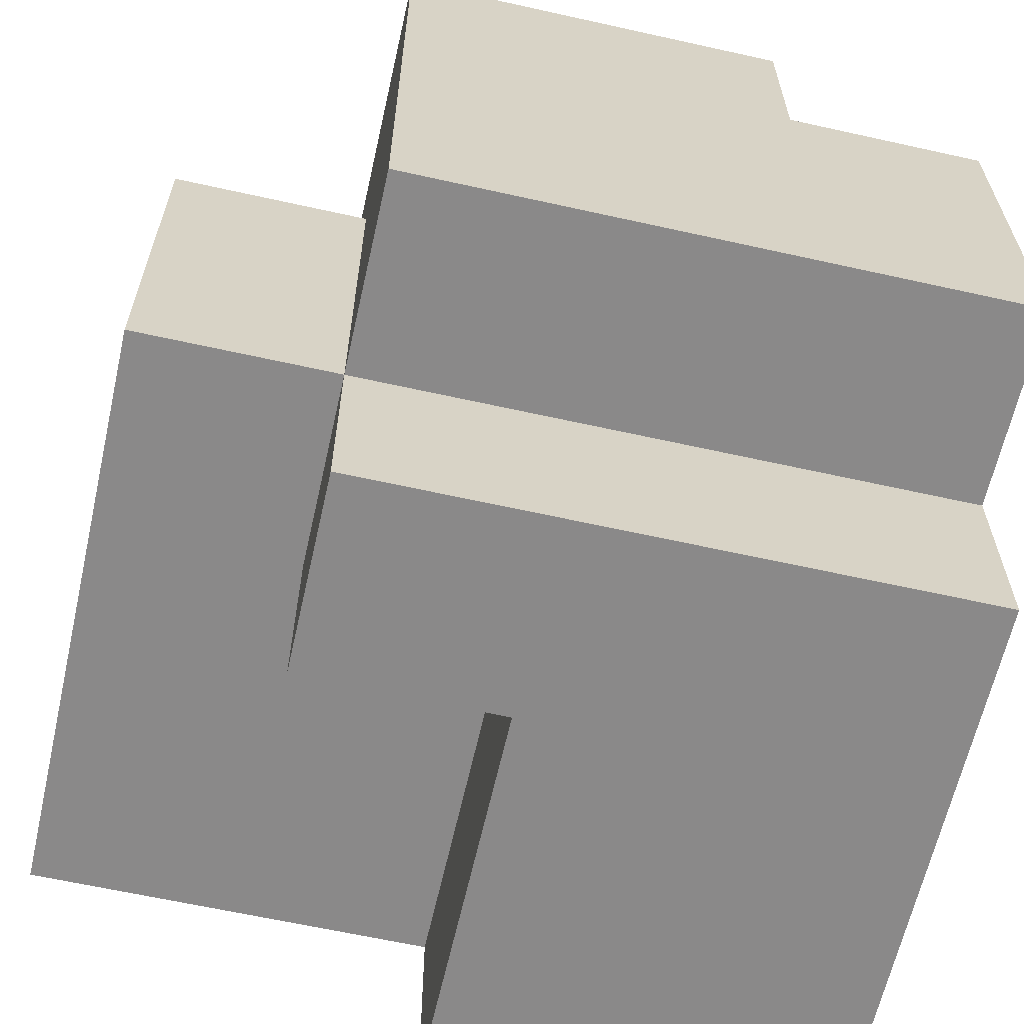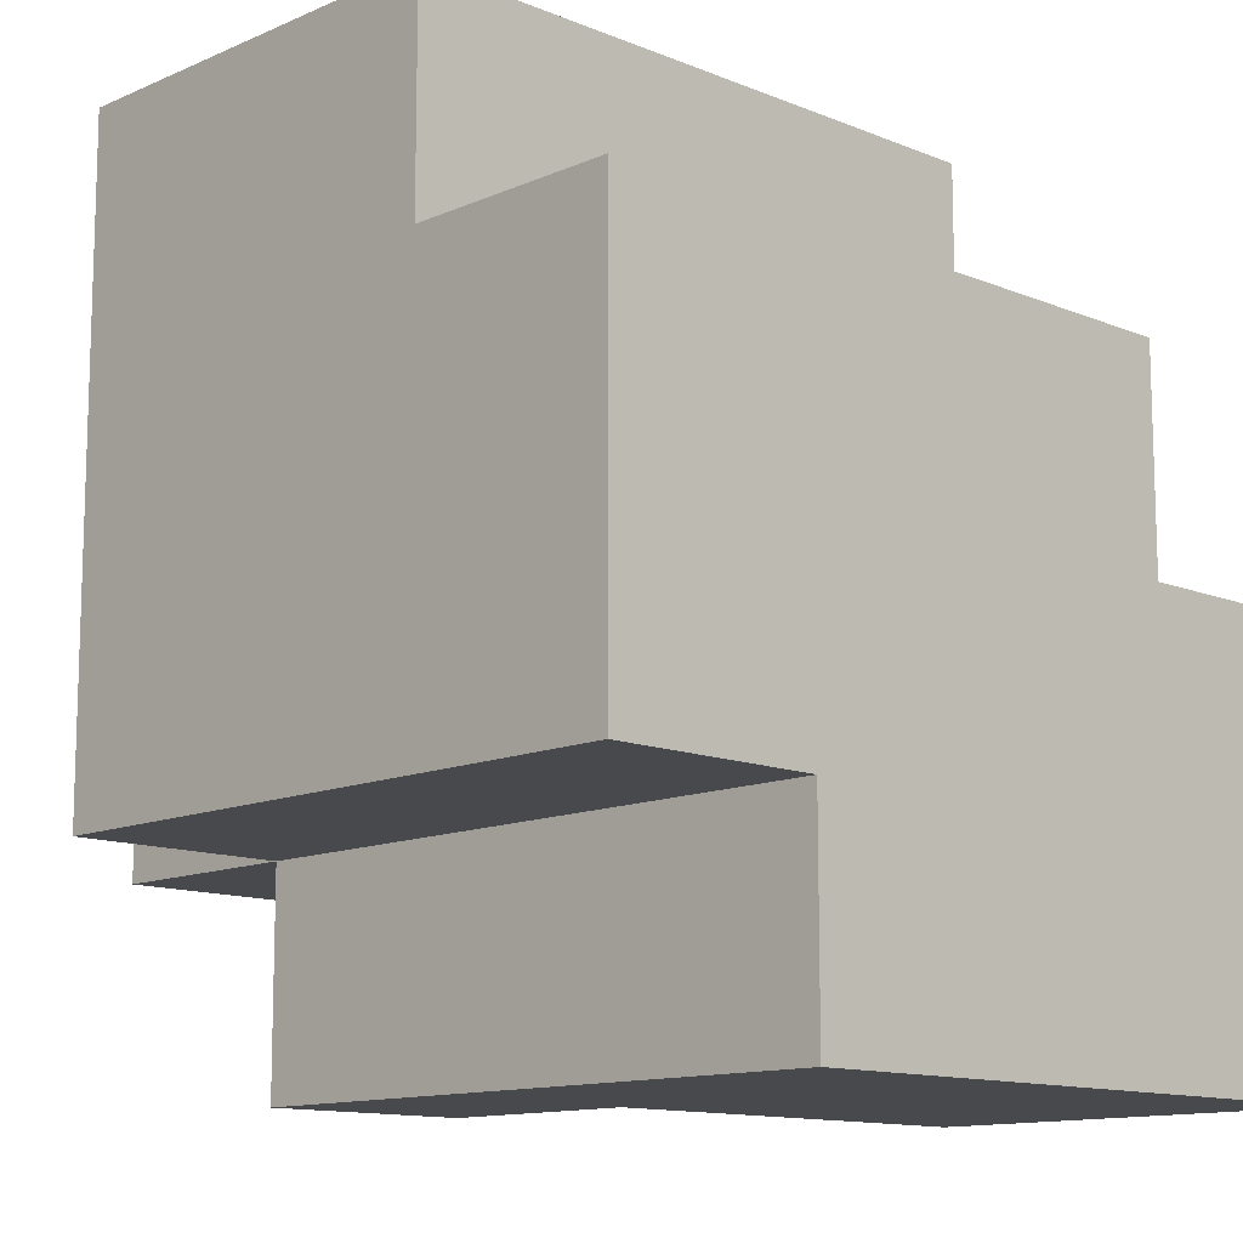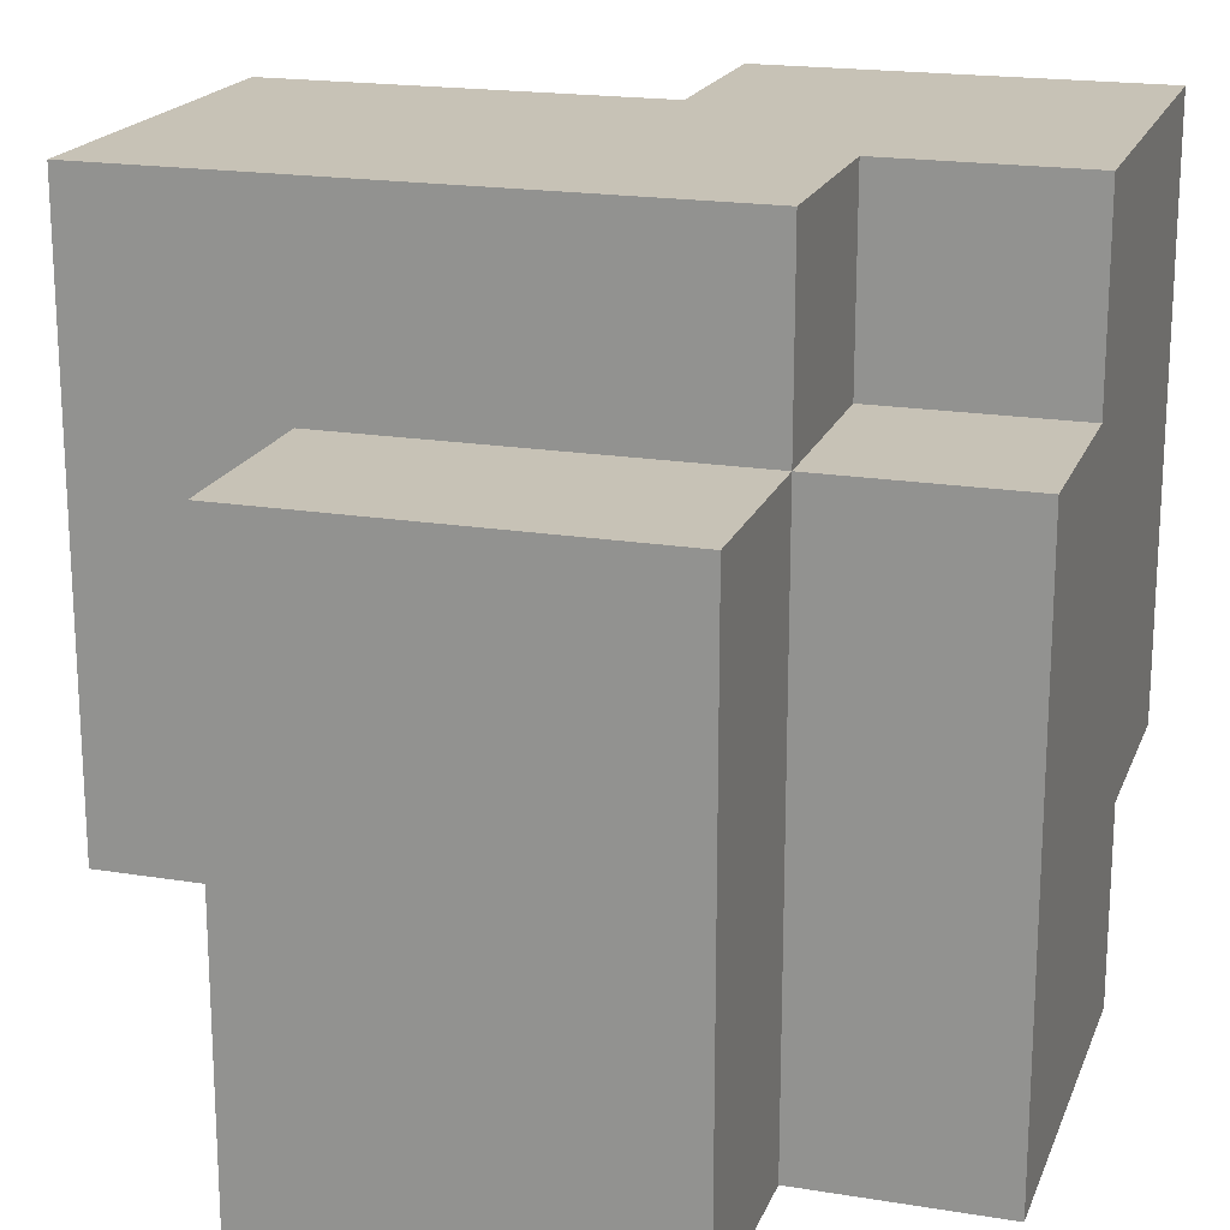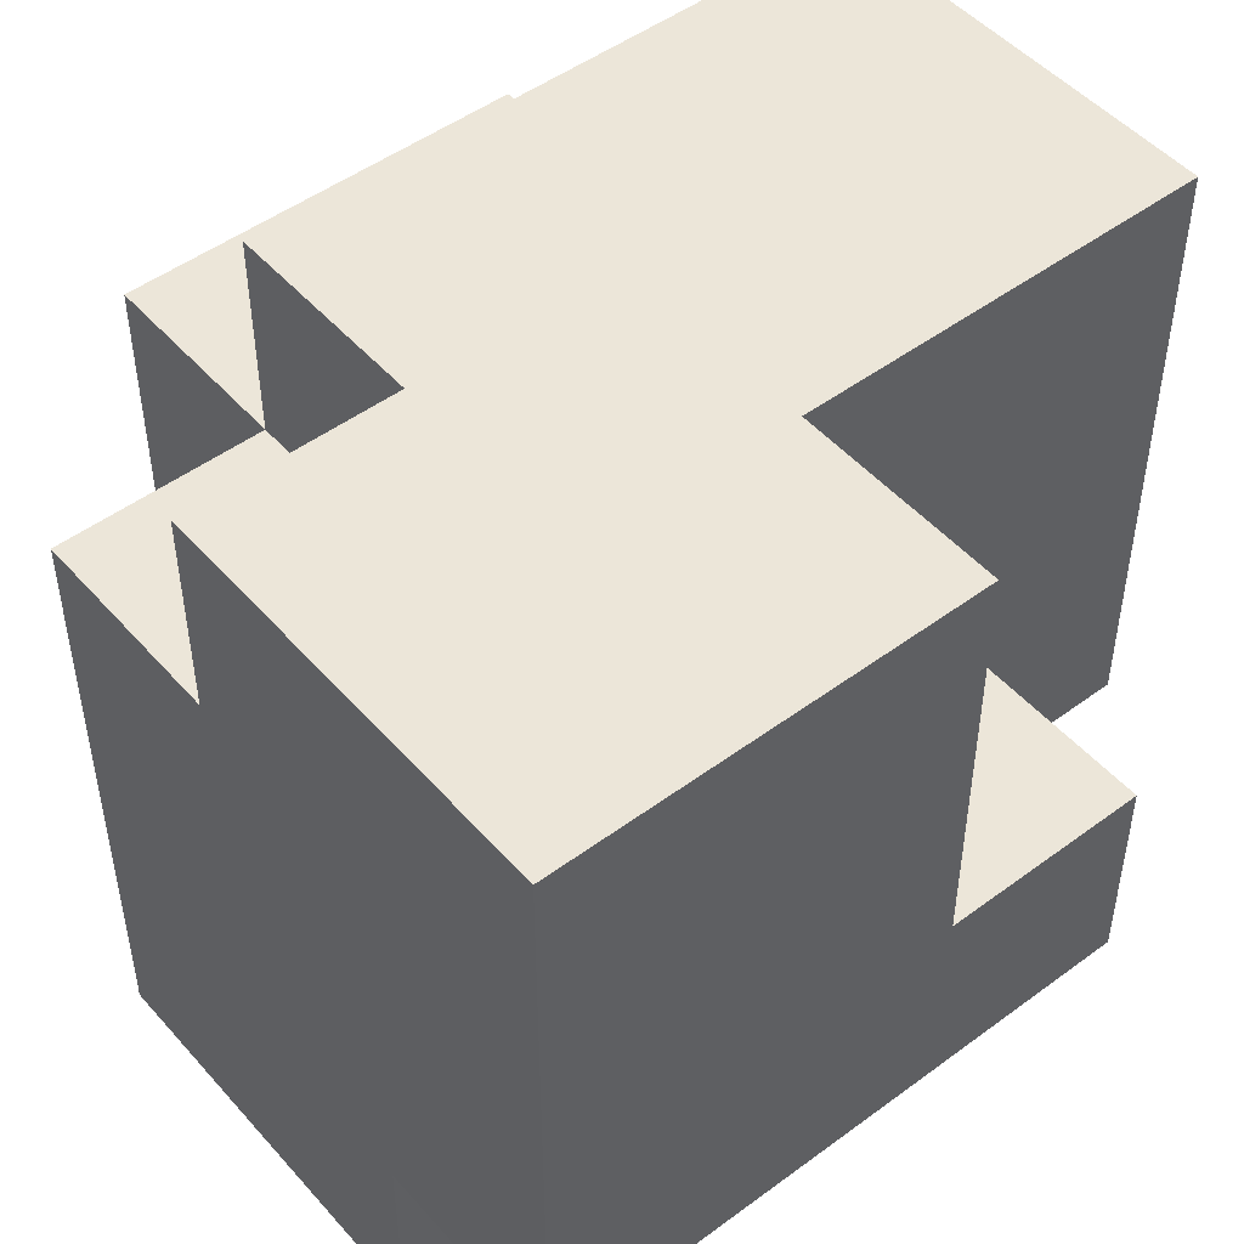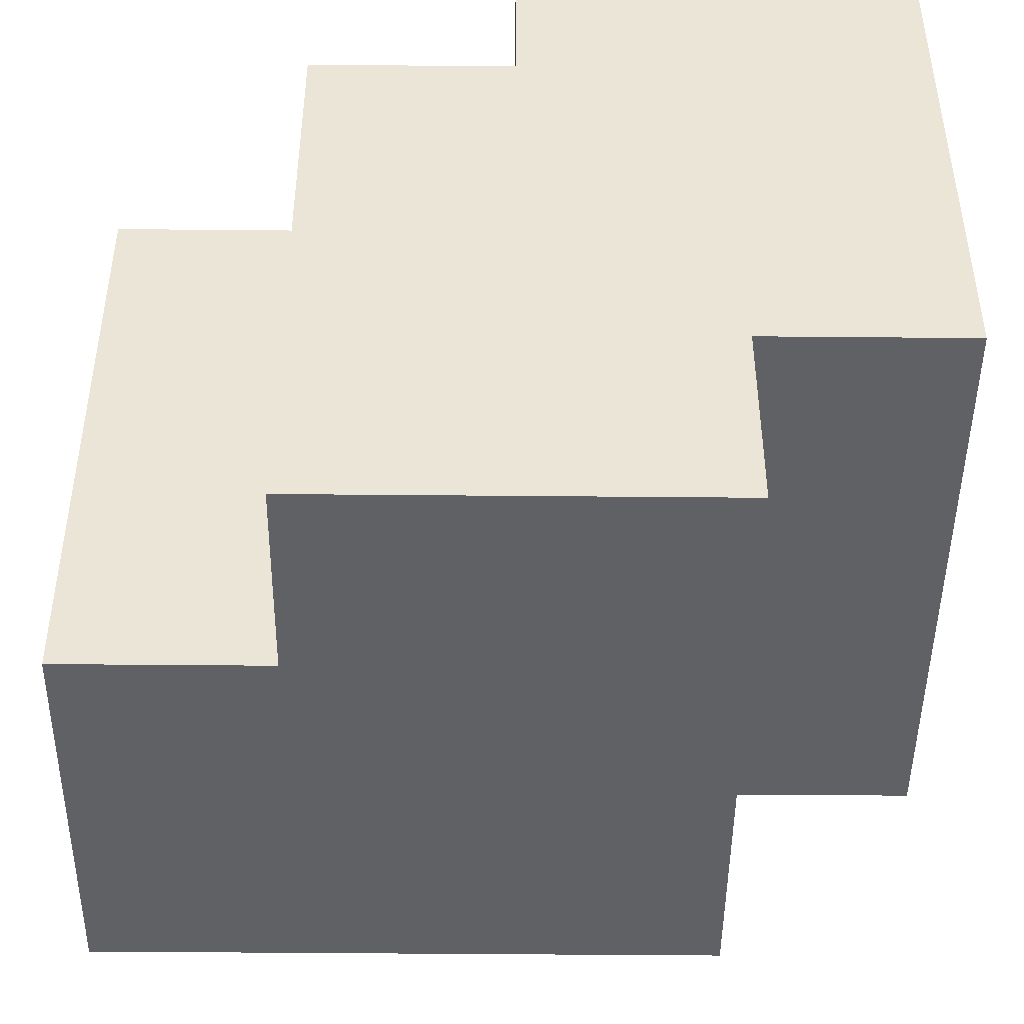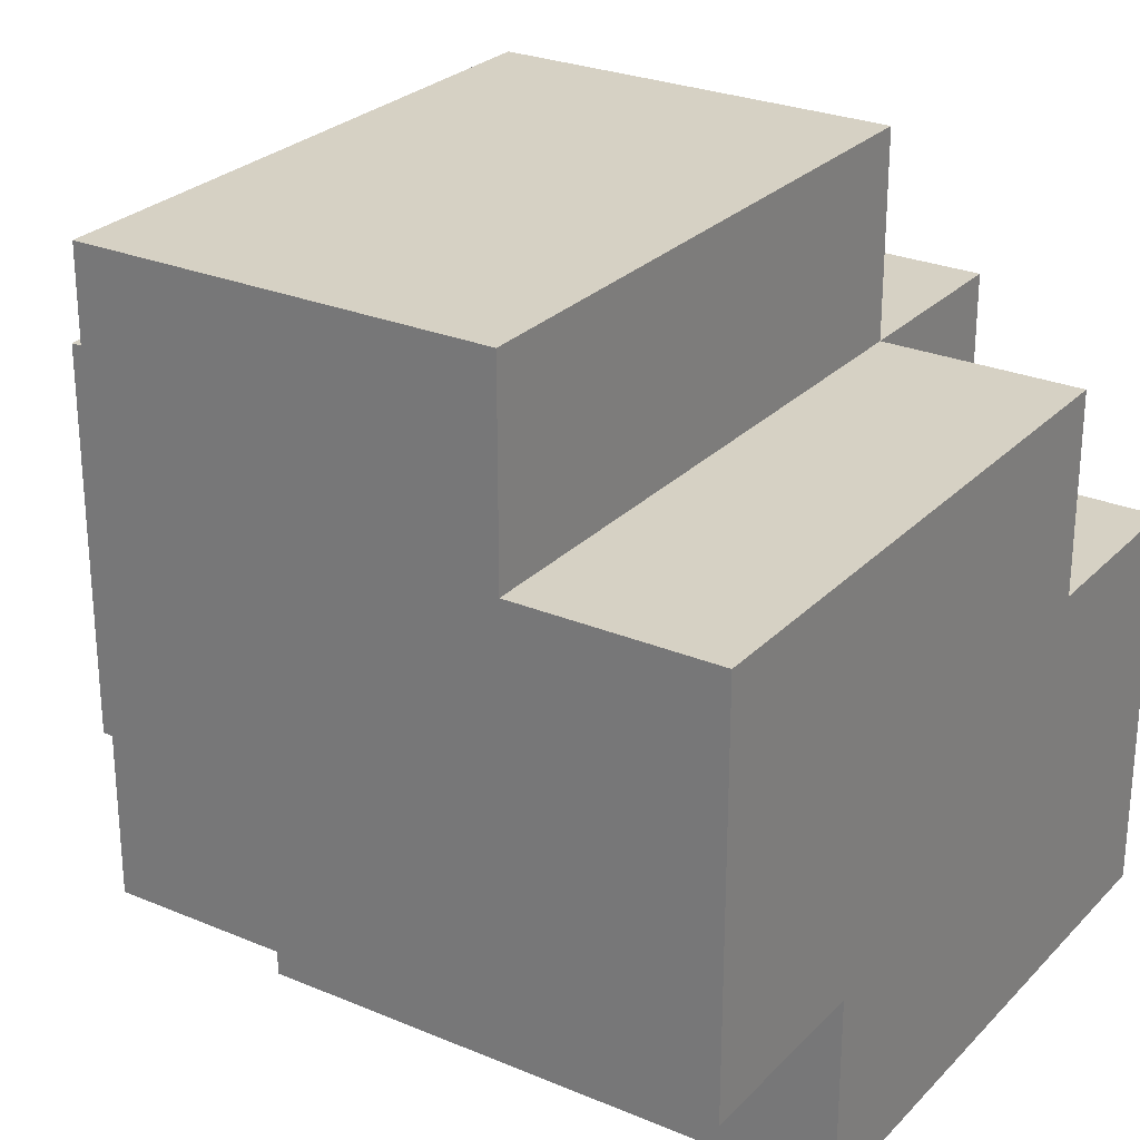
<metadata>
{"format":"obj","ext":"obj","renderer":"f3d","projection":"perspective","resolution":1024,"background":"white","views":[{"elev":-63.3,"azim":167.3,"up":"+Y"},{"elev":-12.2,"azim":-134.1,"up":"+Y"},{"elev":19.1,"azim":-162.8,"up":"+Z"},{"elev":49.1,"azim":-39.4,"up":"+Z"},{"elev":-46.3,"azim":-90.6,"up":"+Z"},{"elev":26.7,"azim":-146.7,"up":"+Y"}]}
</metadata>
<code>
o
v -0.4 0 0.3
v -0.4 0 0
v -0.4 0.1 0
v -0.4 0.1 -0.1
v -0.4 0.2 0.3
v -0.4 0.2 0.2
v -0.4 0.2 0
v -0.4 0.3 0.2
v -0.4 0.3 -0.1
v -0.3 0.2 0.3
v -0.3 0.2 0.2
v -0.3 0.3 0.3
v -0.3 0.3 0.2
v -0.3 0.3 -0.1
v -0.3 0.4 0.2
v -0.3 0.4 -0.1
v -0.2 0 0.3
v -0.2 0 0.1
v -0.2 0.1 0.3
v -0.2 0.1 0.1
v -0.1 0 0.1
v -0.1 0 0
v -0.1 0.1 0.1
v -0.1 0.1 0
v -0.1 0.1 -0.1
v -0.1 0.2 0
v -0.1 0.3 0.2
v -0.1 0.3 0
v -0.1 0.4 0.2
v -0.1 0.4 -0.1
v 0 0.1 0.3
v 0 0.1 0.2
v 0 0.1 0
v 0 0.2 0.2
v 0 0.2 0
v 0 0.3 0.3
v 0 0.3 0
v -0.4 0 0.3
v -0.4 0.2 0.3
v -0.3 0.2 0.3
v -0.3 0.3 0.3
v -0.2 0 0.3
v -0.2 0.1 0.3
v -0.2 0.2 0.3
v -0.2 0.3 0.3
v 0 0.1 0.3
v 0 0.3 0.3
v -0.4 0.2 0.2
v -0.4 0.3 0.2
v -0.3 0.2 0.2
v -0.3 0.3 0.2
v -0.3 0.4 0.2
v -0.2 0.3 0.2
v -0.1 0.3 0.2
v -0.1 0.4 0.2
v -0.2 0 0.1
v -0.2 0.1 0.1
v -0.1 0 0.1
v -0.1 0.1 0.1
v -0.4 0 0
v -0.4 0.1 0
v -0.1 0 0
v -0.1 0.1 0
v -0.1 0.2 0
v -0.1 0.3 0
v 0 0.1 0
v 0 0.2 0
v 0 0.3 0
v -0.4 0.1 -0.1
v -0.4 0.3 -0.1
v -0.3 0.3 -0.1
v -0.3 0.4 -0.1
v -0.1 0.1 -0.1
v -0.1 0.4 -0.1
v -0.4 0 0.3
v -0.2 0 0.3
v -0.2 0 0.1
v -0.1 0 0.1
v -0.4 0 0
v -0.1 0 0
v -0.2 0.1 0.3
v 0 0.1 0.3
v -0.1 0.1 0.2
v 0 0.1 0.2
v -0.2 0.1 0.1
v -0.1 0.1 0.1
v -0.4 0.1 0
v -0.1 0.1 0
v 0 0.1 0
v -0.4 0.1 -0.1
v -0.1 0.1 -0.1
v -0.4 0.2 0.3
v -0.3 0.2 0.3
v -0.4 0.2 0.2
v -0.3 0.2 0.2
v -0.3 0.3 0.3
v -0.2 0.3 0.3
v 0 0.3 0.3
v -0.4 0.3 0.2
v -0.3 0.3 0.2
v -0.2 0.3 0.2
v -0.1 0.3 0.2
v -0.1 0.3 0
v 0 0.3 0
v -0.4 0.3 -0.1
v -0.3 0.3 -0.1
v -0.3 0.4 0.2
v -0.1 0.4 0.2
v -0.3 0.4 -0.1
v -0.1 0.4 -0.1
f 3 2 1
f 5 3 1
f 6 3 5
f 7 4 3
f 7 3 6
f 8 7 6
f 9 4 7
f 9 7 8
f 12 11 10
f 13 11 12
f 15 14 13
f 16 14 15
f 17 18 19
f 19 18 20
f 21 22 23
f 23 22 24
f 24 25 26
f 26 25 28
f 27 28 29
f 28 25 30
f 29 28 30
f 31 32 34
f 32 33 34
f 34 33 35
f 31 34 36
f 34 35 36
f 36 35 37
f 40 39 38
f 42 40 38
f 43 40 42
f 44 41 40
f 44 40 43
f 45 41 44
f 46 44 43
f 46 45 44
f 47 45 46
f 50 49 48
f 51 49 50
f 53 52 51
f 54 52 53
f 55 52 54
f 58 57 56
f 59 57 58
f 60 61 62
f 62 61 63
f 63 64 66
f 64 65 67
f 66 64 67
f 67 65 68
f 69 70 71
f 69 71 73
f 71 72 73
f 73 72 74
f 77 76 75
f 79 77 75
f 79 78 77
f 80 78 79
f 83 82 81
f 84 82 83
f 85 83 81
f 86 84 83
f 86 83 85
f 88 84 86
f 89 84 88
f 90 88 87
f 91 88 90
f 92 93 94
f 94 93 95
f 96 97 100
f 97 98 101
f 100 97 101
f 101 98 102
f 102 98 103
f 103 98 104
f 99 100 105
f 105 100 106
f 107 108 109
f 109 108 110

</code>
